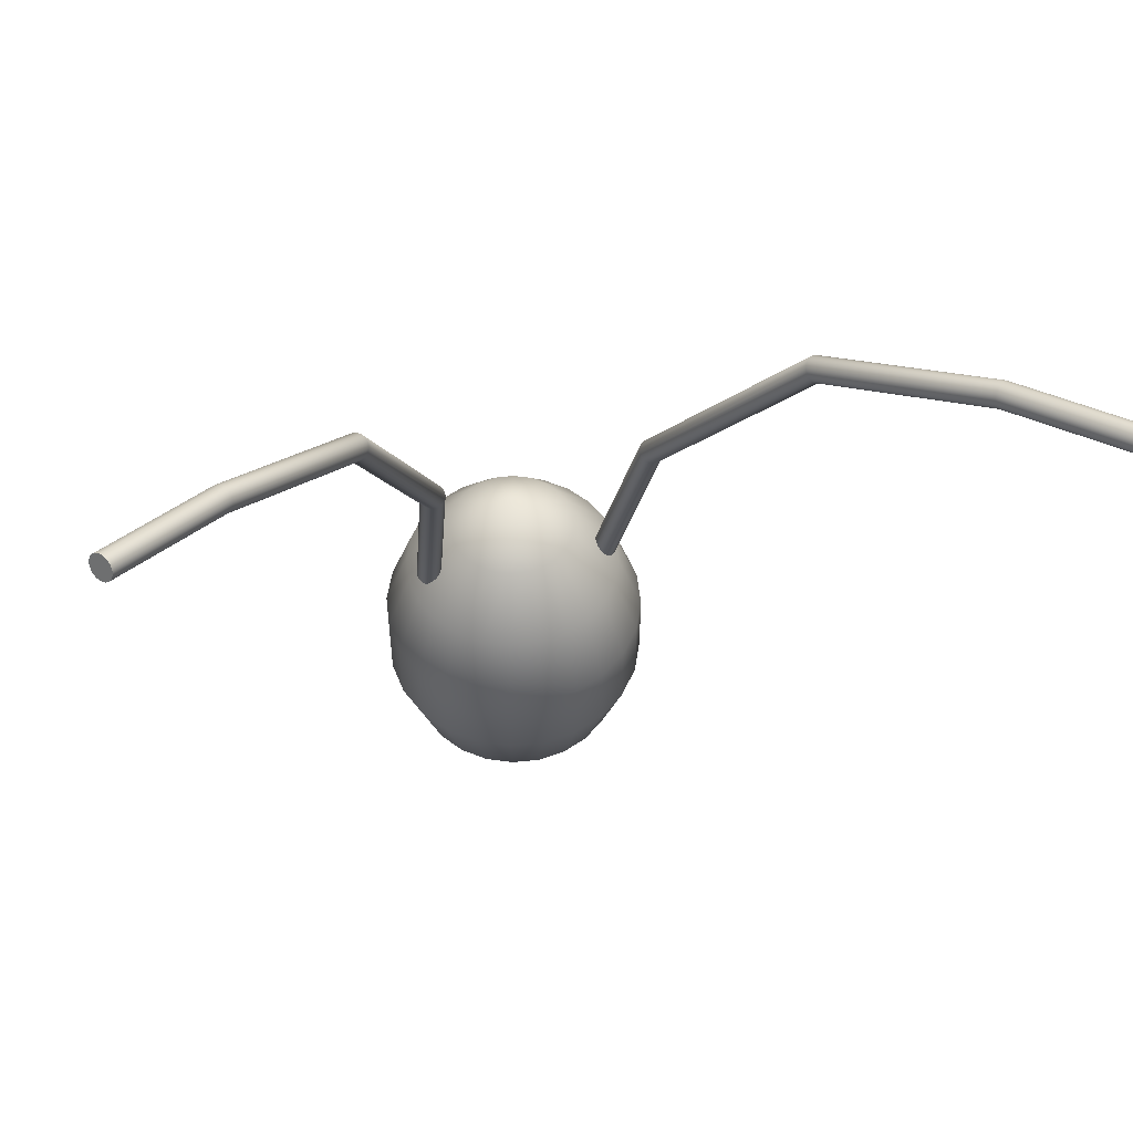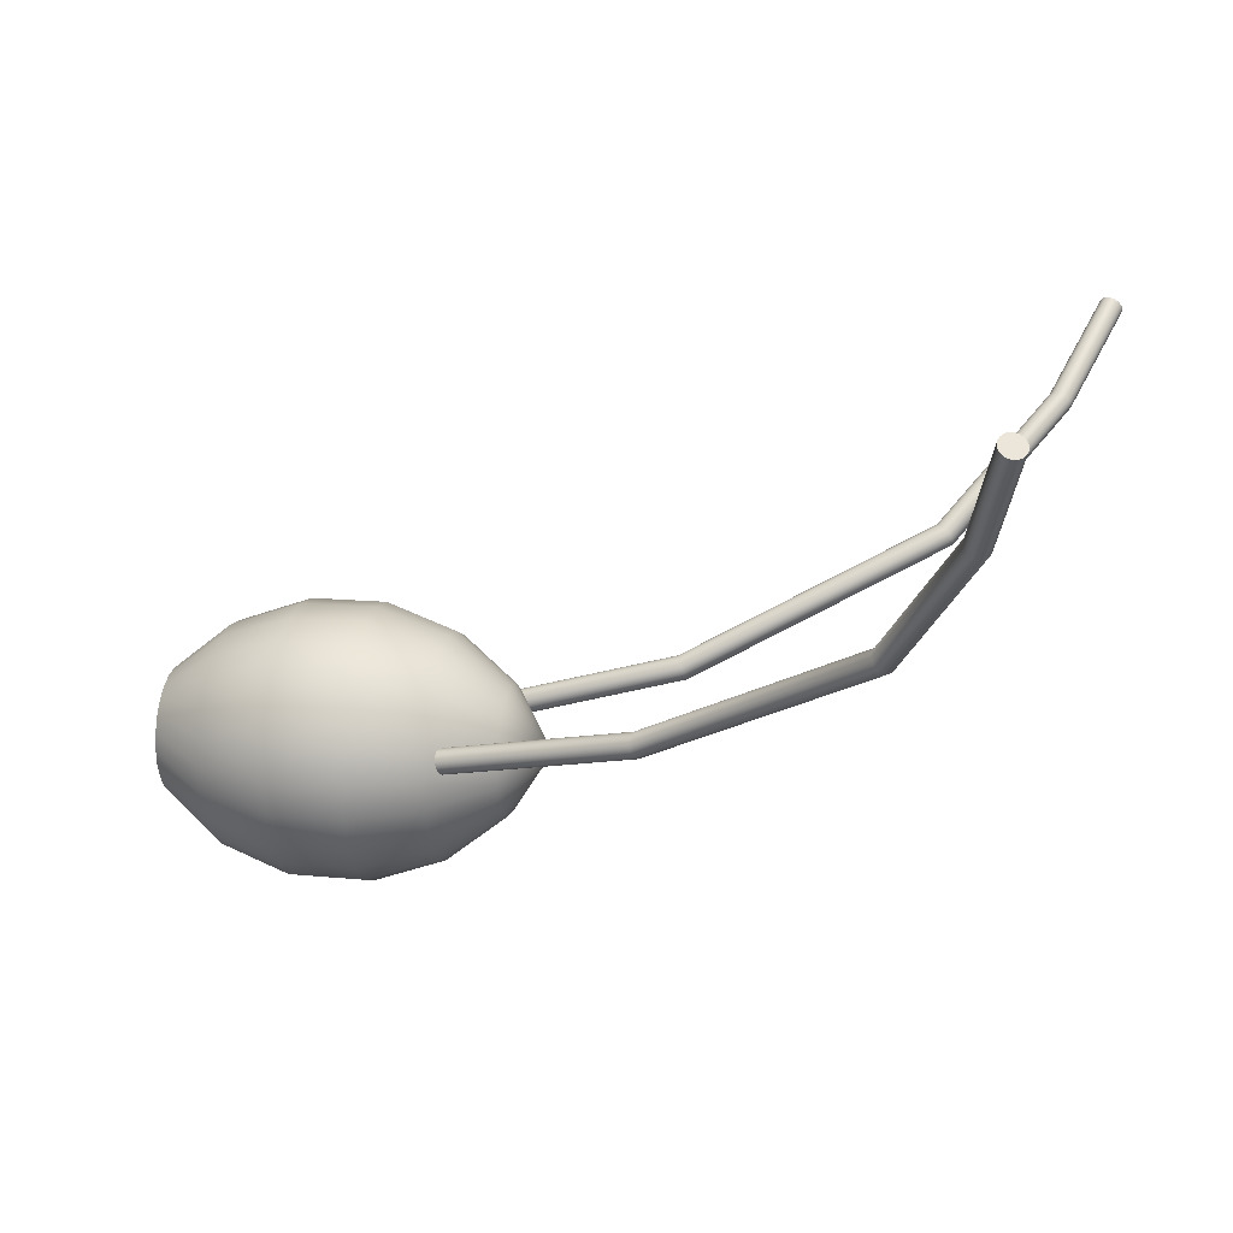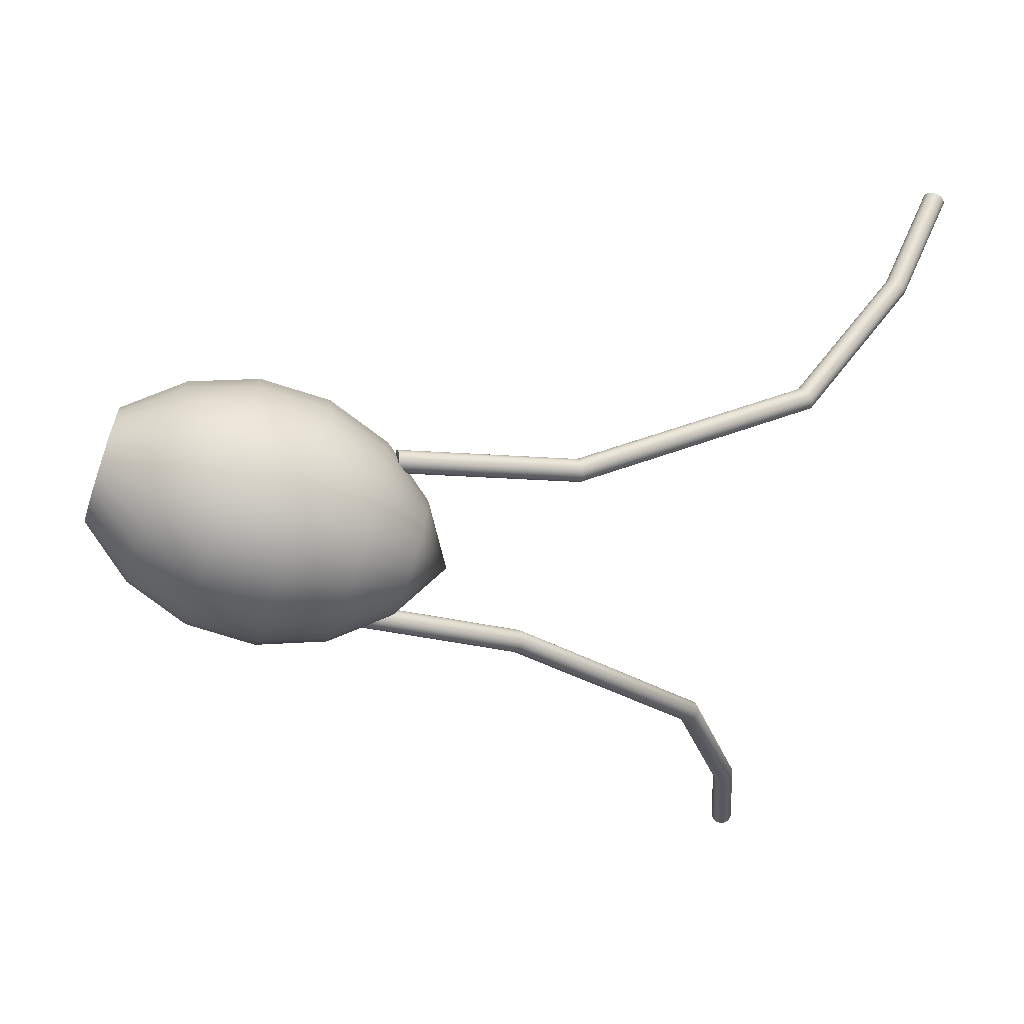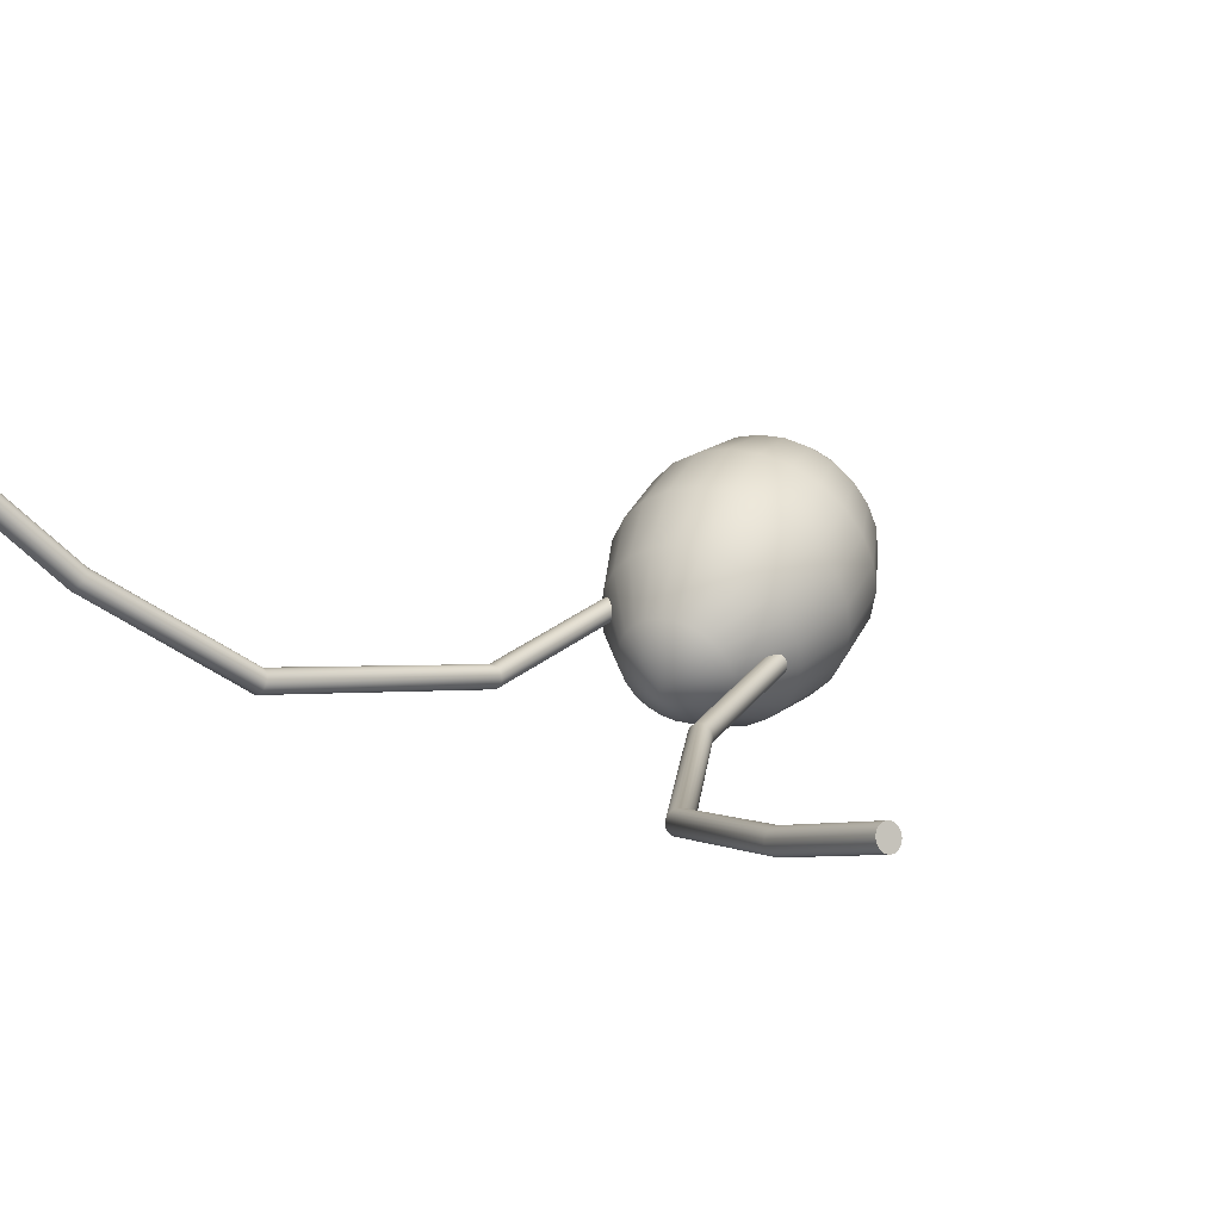
<metadata>
{"format":"obj","ext":"obj","renderer":"f3d","projection":"perspective","resolution":1024,"background":"white","views":[{"elev":52.8,"azim":-13.9,"up":"+Y"},{"elev":16.1,"azim":101.1,"up":"+Z"},{"elev":-65.5,"azim":71.4,"up":"+Z"},{"elev":37.8,"azim":-155.0,"up":"+Z"}]}
</metadata>
<code>
v  16.7 160.8 33.26
v  16.52 160.8 33.07
v  26.7 152.6 24.06
v  26.9 152.6 24.22
v  8.521 164.3 39.65
v  8.353 164.2 39.46
v  8.891 164 40.27
v  8.942 163.8 40.44
v  8.948 163.6 40.57
v  8.909 163.4 40.65
v  8.829 163.1 40.68
v  8.711 162.9 40.65
v  8.566 162.7 40.57
v  8.401 162.6 40.44
v  8.229 162.5 40.27
v  8.061 162.4 40.08
v  7.909 162.4 39.87
v  7.782 162.5 39.66
v  7.691 162.7 39.46
v  7.64 162.9 39.29
v  7.634 163.1 39.16
v  7.672 163.3 39.08
v  7.753 163.6 39.05
v  7.87 163.8 39.08
v  8.016 164 39.16
v  8.181 164.1 39.29
v  8.673 164.2 39.86
v  8.799 164.2 40.07
v  17.06 160.5 33.89
v  17.1 160.3 34.07
v  16.98 160.7 33.68
v  16.85 160.8 33.47
v  27.06 152.5 24.42
v  33.8 132.8 14.16
v  33.97 132.8 14.35
v  33.59 132.8 14.01
v  26.48 152.5 23.93
v  33.34 132.8 13.91
v  16.34 160.7 32.92
v  16.16 160.5 32.8
v  15.99 160.3 32.74
v  15.85 160.1 32.73
v  15.75 159.9 32.77
v  15.69 159.7 32.87
v  15.68 159.4 33.01
v  15.72 159.3 33.19
v  15.8 159.1 33.39
v  15.92 159 33.61
v  16.08 159 33.81
v  16.26 159 34
v  16.44 159.1 34.16
v  16.62 159.3 34.28
v  16.79 159.4 34.34
v  16.93 159.7 34.35
v  17.03 159.9 34.31
v  17.09 160.1 34.21
v  27.24 152.2 25.08
v  27.18 152 25.26
v  27.24 152.3 24.87
v  27.18 152.5 24.64
v  34.08 132.7 14.58
v  33.97 117.4 10.07
v  34.08 117.3 10.3
v  33.8 117.4 9.88
v  33.59 117.5 9.734
v  33.34 117.5 9.647
v  33.09 132.8 13.88
v  33.09 117.5 9.623
v  26.25 152.4 23.86
v  26.03 152.3 23.84
v  25.83 152.1 23.89
v  25.67 151.9 23.98
v  25.55 151.7 24.13
v  25.49 151.5 24.32
v  25.49 151.4 24.53
v  25.55 151.3 24.75
v  25.67 151.2 24.97
v  25.83 151.1 25.17
v  26.03 151.2 25.34
v  26.25 151.2 25.46
v  26.48 151.3 25.54
v  26.71 151.5 25.55
v  26.9 151.6 25.51
v  27.07 151.8 25.41
v  34.02 132.4 15.29
v  33.88 132.3 15.48
v  34.11 132.5 15.06
v  34.13 132.6 14.82
v  34.13 117.2 10.55
v  34.11 117.2 10.8
v  32.84 117.5 9.664
v  32.6 117.5 9.767
v  32.41 117.4 9.926
v  32.26 117.4 10.13
v  32.18 117.3 10.36
v  32.16 117.2 10.61
v  32.21 117.2 10.86
v  32.32 117.1 11.09
v  32.49 117 11.28
v  32.7 117 11.42
v  32.94 117 11.51
v  33.2 117 11.54
v  33.45 117 11.49
v  33.68 117 11.39
v  33.88 117.1 11.23
v  34.02 117.1 11.03
v  33.68 132.2 15.62
v  33.45 132.2 15.72
v  33.2 132.1 15.74
v  32.94 132.1 15.71
v  32.7 132.1 15.62
v  32.49 132.1 15.47
v  32.32 132.1 15.27
v  32.21 132.2 15.05
v  32.16 132.3 14.8
v  32.18 132.4 14.56
v  32.26 132.5 14.34
v  32.41 132.6 14.15
v  32.6 132.7 14
v  32.84 132.8 13.91
v  45.74 104.1 0.3921
v  45.75 110.1 0.3775
v  43.16 110.1 -0.6985
v  43.15 104.1 -0.6821
v  47.97 104.1 2.101
v  47.98 110.1 2.089
v  49.68 104.1 4.328
v  49.7 110.1 4.32
v  50.76 104.1 6.922
v  50.77 110.1 6.917
v  51.12 104.1 9.705
v  51.14 110.1 9.705
v  50.76 104.1 12.49
v  50.77 110.1 12.49
v  49.68 104.1 15.08
v  49.7 110.1 15.09
v  47.97 104.1 17.31
v  47.98 110.1 17.32
v  45.74 104.1 19.02
v  45.75 110.1 19.03
v  43.15 104.1 20.09
v  43.16 110.1 20.11
v  40.37 104.1 20.46
v  40.37 110.1 20.48
v  37.58 104.1 20.09
v  37.58 110.1 20.11
v  34.99 104.1 19.02
v  34.98 110.1 19.03
v  32.76 104.1 17.31
v  32.75 110.1 17.32
v  31.06 104.1 15.08
v  31.04 110.1 15.09
v  29.98 104.1 12.49
v  29.96 110.1 12.49
v  29.61 104.1 9.705
v  29.6 110.1 9.705
v  29.98 104.1 6.922
v  29.96 110.1 6.917
v  31.06 104.1 4.328
v  31.04 110.1 4.32
v  32.76 104.1 2.101
v  32.75 110.1 2.089
v  34.99 104.1 0.3921
v  34.98 110.1 0.3775
v  37.58 104.1 -0.6821
v  37.58 110.1 -0.6985
v  40.37 104.1 -1.049
v  40.37 110.1 -1.065
v  42.65 115.8 1.2
v  40.37 115.8 0.9005
v  44.77 115.8 2.08
v  46.59 115.8 3.479
v  47.99 115.8 5.303
v  48.87 115.8 7.426
v  49.17 115.8 9.705
v  48.87 115.8 11.98
v  47.99 115.8 14.11
v  46.59 115.8 15.93
v  44.77 115.8 17.33
v  42.65 115.8 18.21
v  40.37 115.8 18.51
v  38.09 115.8 18.21
v  35.97 115.8 17.33
v  34.14 115.8 15.93
v  32.74 115.8 14.11
v  31.86 115.8 11.98
v  31.56 115.8 9.705
v  31.86 115.8 7.426
v  32.74 115.8 5.303
v  34.14 115.8 3.479
v  35.97 115.8 2.08
v  38.09 115.8 1.2
v  40.37 120.5 4.63
v  39.05 120.5 4.803
v  41.68 120.5 4.803
v  42.91 120.5 5.309
v  43.96 120.5 6.116
v  44.76 120.5 7.167
v  45.27 120.5 8.391
v  45.44 120.5 9.705
v  45.27 120.5 11.02
v  44.76 120.5 12.24
v  43.96 120.5 13.29
v  42.91 120.5 14.1
v  41.68 120.5 14.61
v  40.37 120.5 14.78
v  39.05 120.5 14.61
v  37.83 120.5 14.1
v  36.78 120.5 13.29
v  35.97 120.5 12.24
v  35.47 120.5 11.02
v  35.29 120.5 9.705
v  35.47 120.5 8.391
v  35.97 120.5 7.167
v  36.78 120.5 6.116
v  37.83 120.5 5.309
v  40.37 123.7 9.705
v  42.63 98.4 1.248
v  40.37 98.4 0.9493
v  44.75 98.4 2.122
v  46.56 98.4 3.514
v  47.95 98.4 5.327
v  48.83 98.4 7.439
v  49.12 98.4 9.705
v  48.83 98.4 11.97
v  47.95 98.4 14.08
v  46.56 98.4 15.9
v  44.75 98.4 17.29
v  42.63 98.4 18.16
v  40.37 98.4 18.46
v  38.1 98.4 18.16
v  35.99 98.4 17.29
v  34.18 98.4 15.9
v  32.79 98.4 14.08
v  31.91 98.4 11.97
v  31.61 98.4 9.705
v  31.91 98.4 7.439
v  32.79 98.4 5.327
v  34.18 98.4 3.514
v  35.99 98.4 2.122
v  38.1 98.4 1.248
v  40.37 93.7 4.705
v  39.07 93.7 4.875
v  41.66 93.7 4.875
v  42.87 93.7 5.375
v  43.9 93.7 6.169
v  44.7 93.7 7.205
v  45.2 93.7 8.411
v  45.37 93.7 9.705
v  45.2 93.7 11
v  44.7 93.7 12.2
v  43.9 93.7 13.24
v  42.87 93.7 14.03
v  41.66 93.7 14.53
v  40.37 93.7 14.7
v  39.07 93.7 14.53
v  37.87 93.7 14.03
v  36.83 93.7 13.24
v  36.04 93.7 12.2
v  35.54 93.7 11
v  35.37 93.7 9.705
v  35.54 93.7 8.411
v  36.04 93.7 7.205
v  36.83 93.7 6.169
v  37.87 93.7 5.375
v  68.44 158 34.9
v  68.28 157.9 35.08
v  58.78 151.2 24.26
v  58.92 151.3 24.05
v  75.5 160.3 42.94
v  75.33 160.2 43.12
v  76.08 160.2 42.46
v  76.26 160 42.35
v  76.41 159.8 42.27
v  76.52 159.6 42.25
v  76.58 159.3 42.26
v  76.59 159.1 42.33
v  76.54 158.9 42.43
v  76.45 158.7 42.56
v  76.32 158.5 42.73
v  76.15 158.4 42.9
v  75.96 158.4 43.08
v  75.76 158.4 43.24
v  75.57 158.5 43.39
v  75.39 158.7 43.5
v  75.24 158.9 43.57
v  75.13 159.1 43.6
v  75.07 159.3 43.58
v  75.06 159.6 43.52
v  75.11 159.8 43.42
v  75.2 160 43.28
v  75.69 160.3 42.77
v  75.89 160.3 42.6
v  69.03 157.9 34.42
v  69.22 157.7 34.32
v  68.83 158 34.56
v  68.62 158 34.72
v  59.1 151.3 23.87
v  49.88 132.5 13.75
v  50.05 132.5 13.56
v  49.75 132.5 13.98
v  58.69 151.1 24.48
v  49.69 132.4 14.22
v  68.15 157.7 35.25
v  68.08 157.5 35.41
v  68.05 157.3 35.53
v  68.08 157.1 35.61
v  68.16 156.8 35.65
v  68.28 156.6 35.64
v  68.45 156.4 35.59
v  68.63 156.3 35.49
v  68.84 156.2 35.35
v  69.04 156.1 35.19
v  69.22 156.2 35.01
v  69.39 156.3 34.83
v  69.51 156.4 34.65
v  69.59 156.6 34.5
v  69.61 156.8 34.38
v  69.58 157.1 34.29
v  69.5 157.3 34.26
v  69.38 157.5 34.27
v  59.76 151.1 23.54
v  59.96 150.9 23.54
v  59.53 151.2 23.6
v  59.31 151.3 23.71
v  50.27 132.5 13.41
v  47.23 117.1 10.34
v  47.44 117.1 10.19
v  47.05 117.1 10.54
v  46.94 117.1 10.77
v  46.88 117.1 11.01
v  49.7 132.3 14.47
v  46.89 117 11.27
v  58.66 150.9 24.68
v  58.69 150.7 24.86
v  58.77 150.5 25.01
v  58.91 150.3 25.11
v  59.08 150.1 25.16
v  59.29 150 25.16
v  59.51 149.8 25.1
v  59.74 149.8 24.98
v  59.95 149.7 24.83
v  60.13 149.8 24.64
v  60.26 149.8 24.44
v  60.35 150 24.22
v  60.39 150.1 24.02
v  60.36 150.3 23.84
v  60.27 150.5 23.69
v  60.14 150.7 23.59
v  51 132.3 13.32
v  51.21 132.2 13.42
v  50.76 132.4 13.29
v  50.51 132.5 13.32
v  47.69 117.1 10.11
v  47.94 117.1 10.08
v  46.96 116.9 11.5
v  47.1 116.9 11.71
v  47.28 116.8 11.87
v  47.51 116.7 11.97
v  47.76 116.7 12.02
v  48.01 116.7 11.99
v  48.26 116.6 11.9
v  48.47 116.6 11.76
v  48.64 116.6 11.56
v  48.76 116.7 11.33
v  48.82 116.7 11.08
v  48.81 116.7 10.83
v  48.74 116.8 10.6
v  48.6 116.9 10.39
v  48.41 116.9 10.23
v  48.19 117 10.12
v  51.39 132.1 13.57
v  51.52 132 13.77
v  51.59 131.9 13.99
v  51.59 131.8 14.24
v  51.53 131.7 14.48
v  51.41 131.7 14.71
v  51.23 131.7 14.9
v  51.02 131.7 15.05
v  50.78 131.7 15.14
v  50.53 131.8 15.17
v  50.29 131.9 15.14
v  50.07 132 15.04
v  49.89 132.1 14.89
v  49.76 132.2 14.69
g butterflyHeadAntennas
f 1 2 3 4
f 5 6 2 1
f 7 8 9 10
f 7 10 11 12
f 7 12 13 14
f 7 14 15 16
f 7 16 17 18
f 7 18 19 20
f 7 20 21 22
f 7 22 23 24
f 7 24 25 26
f 7 26 6 5
f 7 5 27 28
f 8 7 29 30
f 7 28 31 29
f 28 27 32 31
f 27 5 1 32
f 32 1 4 33
f 33 4 34 35
f 4 3 36 34
f 3 37 38 36
f 2 39 37 3
f 6 26 39 2
f 26 25 40 39
f 25 24 41 40
f 24 23 42 41
f 23 22 43 42
f 22 21 44 43
f 21 20 45 44
f 20 19 46 45
f 19 18 47 46
f 18 17 48 47
f 17 16 49 48
f 16 15 50 49
f 15 14 51 50
f 14 13 52 51
f 13 12 53 52
f 12 11 54 53
f 11 10 55 54
f 10 9 56 55
f 9 8 30 56
f 56 30 57 58
f 30 29 59 57
f 29 31 60 59
f 31 32 33 60
f 60 33 35 61
f 61 35 62 63
f 35 34 64 62
f 34 36 65 64
f 36 38 66 65
f 38 67 68 66
f 37 69 67 38
f 39 40 69 37
f 40 41 70 69
f 41 42 71 70
f 42 43 72 71
f 43 44 73 72
f 44 45 74 73
f 45 46 75 74
f 46 47 76 75
f 47 48 77 76
f 48 49 78 77
f 49 50 79 78
f 50 51 80 79
f 51 52 81 80
f 52 53 82 81
f 53 54 83 82
f 54 55 84 83
f 55 56 58 84
f 84 58 85 86
f 58 57 87 85
f 57 59 88 87
f 59 60 61 88
f 88 61 63 89
f 90 89 63 62
f 90 62 64 65
f 90 65 66 68
f 90 68 91 92
f 90 92 93 94
f 90 94 95 96
f 90 96 97 98
f 90 98 99 100
f 90 100 101 102
f 90 102 103 104
f 90 104 105 106
f 87 88 89 90
f 85 87 90 106
f 86 85 106 105
f 107 86 105 104
f 83 84 86 107
f 82 83 107 108
f 108 107 104 103
f 109 108 103 102
f 81 82 108 109
f 80 81 109 110
f 110 109 102 101
f 111 110 101 100
f 79 80 110 111
f 78 79 111 112
f 112 111 100 99
f 113 112 99 98
f 77 78 112 113
f 76 77 113 114
f 114 113 98 97
f 115 114 97 96
f 75 76 114 115
f 74 75 115 116
f 116 115 96 95
f 117 116 95 94
f 73 74 116 117
f 72 73 117 118
f 118 117 94 93
f 119 118 93 92
f 71 72 118 119
f 70 71 119 120
f 120 119 92 91
f 67 120 91 68
f 69 70 120 67
f 121 122 123 124
f 125 126 122 121
f 127 128 126 125
f 129 130 128 127
f 131 132 130 129
f 133 134 132 131
f 135 136 134 133
f 137 138 136 135
f 139 140 138 137
f 141 142 140 139
f 143 144 142 141
f 145 146 144 143
f 147 148 146 145
f 149 150 148 147
f 151 152 150 149
f 153 154 152 151
f 155 156 154 153
f 157 158 156 155
f 159 160 158 157
f 161 162 160 159
f 163 164 162 161
f 165 166 164 163
f 167 168 166 165
f 124 123 168 167
f 123 169 170 168
f 122 171 169 123
f 126 172 171 122
f 128 173 172 126
f 130 174 173 128
f 132 175 174 130
f 134 176 175 132
f 136 177 176 134
f 138 178 177 136
f 140 179 178 138
f 142 180 179 140
f 144 181 180 142
f 146 182 181 144
f 148 183 182 146
f 150 184 183 148
f 152 185 184 150
f 154 186 185 152
f 156 187 186 154
f 158 188 187 156
f 160 189 188 158
f 162 190 189 160
f 164 191 190 162
f 166 192 191 164
f 168 170 192 166
f 170 193 194 192
f 169 195 193 170
f 171 196 195 169
f 172 197 196 171
f 173 198 197 172
f 174 199 198 173
f 175 200 199 174
f 176 201 200 175
f 177 202 201 176
f 178 203 202 177
f 179 204 203 178
f 180 205 204 179
f 181 206 205 180
f 182 207 206 181
f 183 208 207 182
f 184 209 208 183
f 185 210 209 184
f 186 211 210 185
f 187 212 211 186
f 188 213 212 187
f 189 214 213 188
f 190 215 214 189
f 191 216 215 190
f 192 194 216 191
f 194 217 216
f 193 217 194
f 195 217 193
f 196 217 195
f 197 217 196
f 198 217 197
f 199 217 198
f 200 217 199
f 201 217 200
f 202 217 201
f 203 217 202
f 204 217 203
f 205 217 204
f 206 217 205
f 207 217 206
f 208 217 207
f 209 217 208
f 210 217 209
f 211 217 210
f 212 217 211
f 213 217 212
f 214 217 213
f 215 217 214
f 216 217 215
f 218 124 167 219
f 220 121 124 218
f 221 125 121 220
f 222 127 125 221
f 223 129 127 222
f 224 131 129 223
f 225 133 131 224
f 226 135 133 225
f 227 137 135 226
f 228 139 137 227
f 229 141 139 228
f 230 143 141 229
f 231 145 143 230
f 232 147 145 231
f 233 149 147 232
f 234 151 149 233
f 235 153 151 234
f 236 155 153 235
f 237 157 155 236
f 238 159 157 237
f 239 161 159 238
f 240 163 161 239
f 241 165 163 240
f 219 167 165 241
f 242 219 241 243
f 244 218 219 242
f 245 220 218 244
f 246 221 220 245
f 247 222 221 246
f 248 223 222 247
f 249 224 223 248
f 250 225 224 249
f 251 226 225 250
f 252 227 226 251
f 253 228 227 252
f 254 229 228 253
f 255 230 229 254
f 256 231 230 255
f 257 232 231 256
f 258 233 232 257
f 259 234 233 258
f 260 235 234 259
f 261 236 235 260
f 262 237 236 261
f 263 238 237 262
f 264 239 238 263
f 265 240 239 264
f 243 241 240 265
f 261 262 263 264
f 261 264 265 243
f 261 243 242 244
f 261 244 245 246
f 261 246 247 248
f 261 248 249 250
f 261 250 251 252
f 261 252 253 254
f 261 254 255 256
f 261 256 257 258
f 261 258 259 260
f 266 267 268 269
f 270 271 267 266
f 272 273 274 275
f 272 275 276 277
f 272 277 278 279
f 272 279 280 281
f 272 281 282 283
f 272 283 284 285
f 272 285 286 287
f 272 287 288 289
f 272 289 290 291
f 272 291 271 270
f 272 270 292 293
f 273 272 294 295
f 272 293 296 294
f 293 292 297 296
f 292 270 266 297
f 297 266 269 298
f 298 269 299 300
f 269 268 301 299
f 268 302 303 301
f 267 304 302 268
f 271 291 304 267
f 291 290 305 304
f 290 289 306 305
f 289 288 307 306
f 288 287 308 307
f 287 286 309 308
f 286 285 310 309
f 285 284 311 310
f 284 283 312 311
f 283 282 313 312
f 282 281 314 313
f 281 280 315 314
f 280 279 316 315
f 279 278 317 316
f 278 277 318 317
f 277 276 319 318
f 276 275 320 319
f 275 274 321 320
f 274 273 295 321
f 321 295 322 323
f 295 294 324 322
f 294 296 325 324
f 296 297 298 325
f 325 298 300 326
f 326 300 327 328
f 300 299 329 327
f 299 301 330 329
f 301 303 331 330
f 303 332 333 331
f 302 334 332 303
f 304 305 334 302
f 305 306 335 334
f 306 307 336 335
f 307 308 337 336
f 308 309 338 337
f 309 310 339 338
f 310 311 340 339
f 311 312 341 340
f 312 313 342 341
f 313 314 343 342
f 314 315 344 343
f 315 316 345 344
f 316 317 346 345
f 317 318 347 346
f 318 319 348 347
f 319 320 349 348
f 320 321 323 349
f 349 323 350 351
f 323 322 352 350
f 322 324 353 352
f 324 325 326 353
f 353 326 328 354
f 355 354 328 327
f 355 327 329 330
f 355 330 331 333
f 355 333 356 357
f 355 357 358 359
f 355 359 360 361
f 355 361 362 363
f 355 363 364 365
f 355 365 366 367
f 355 367 368 369
f 355 369 370 371
f 352 353 354 355
f 350 352 355 371
f 351 350 371 370
f 372 351 370 369
f 348 349 351 372
f 347 348 372 373
f 373 372 369 368
f 374 373 368 367
f 346 347 373 374
f 345 346 374 375
f 375 374 367 366
f 376 375 366 365
f 344 345 375 376
f 343 344 376 377
f 377 376 365 364
f 378 377 364 363
f 342 343 377 378
f 341 342 378 379
f 379 378 363 362
f 380 379 362 361
f 340 341 379 380
f 339 340 380 381
f 381 380 361 360
f 382 381 360 359
f 338 339 381 382
f 337 338 382 383
f 383 382 359 358
f 384 383 358 357
f 336 337 383 384
f 335 336 384 385
f 385 384 357 356
f 332 385 356 333
f 334 335 385 332

</code>
